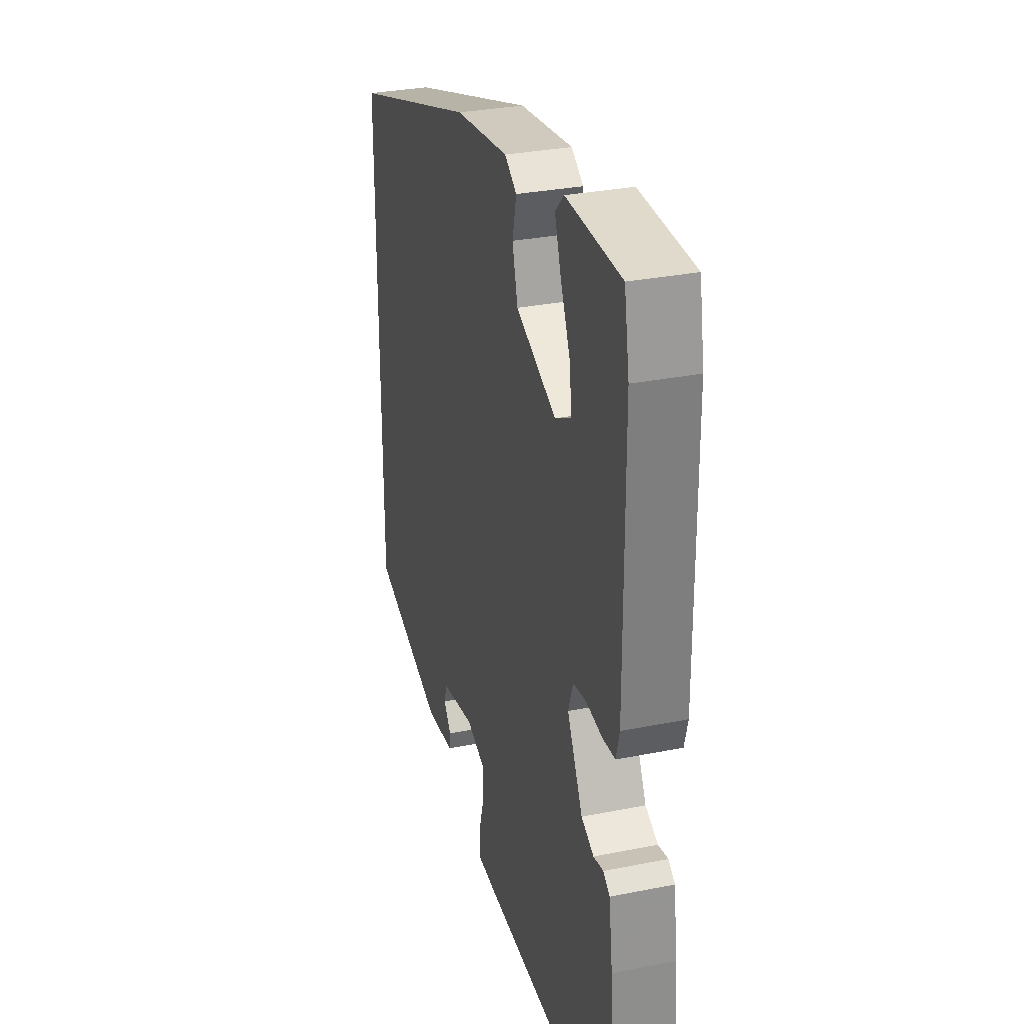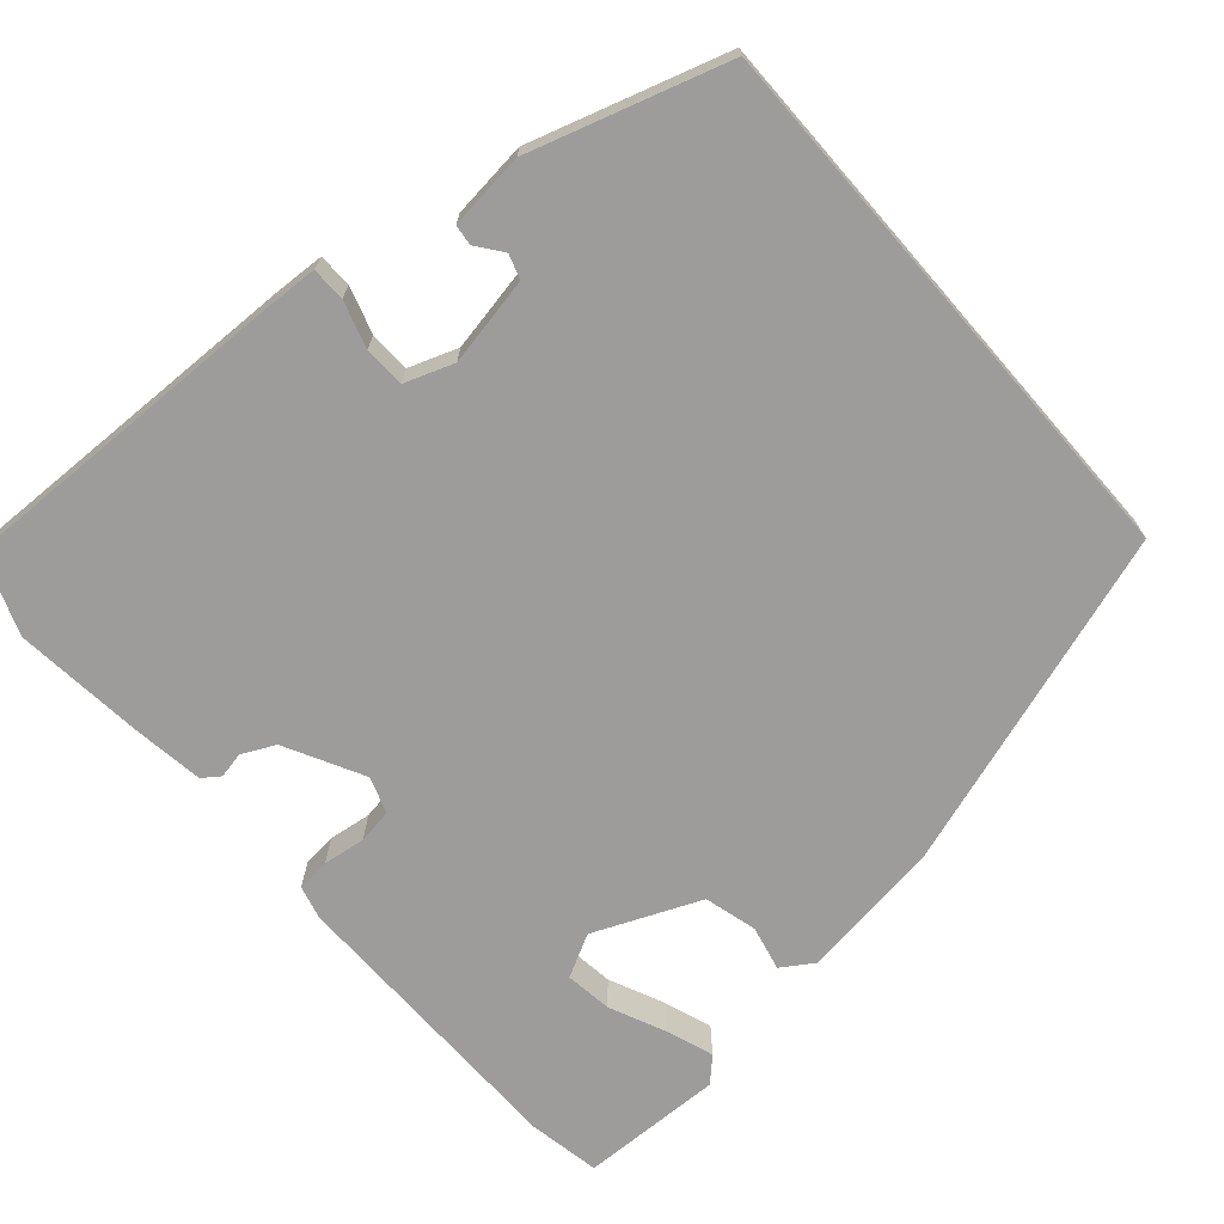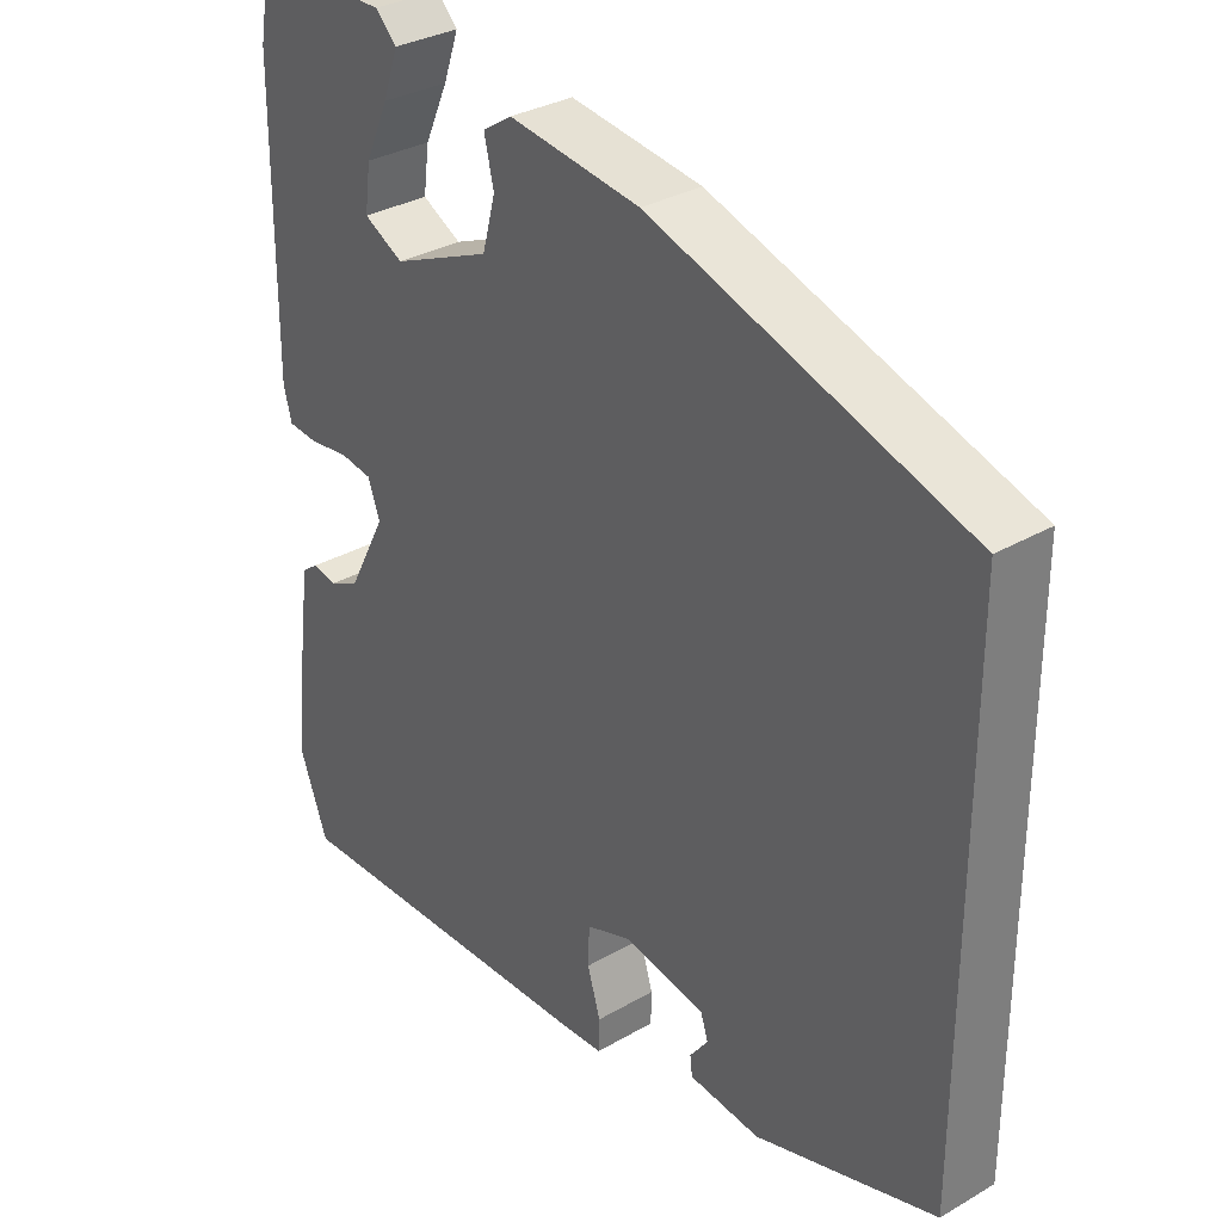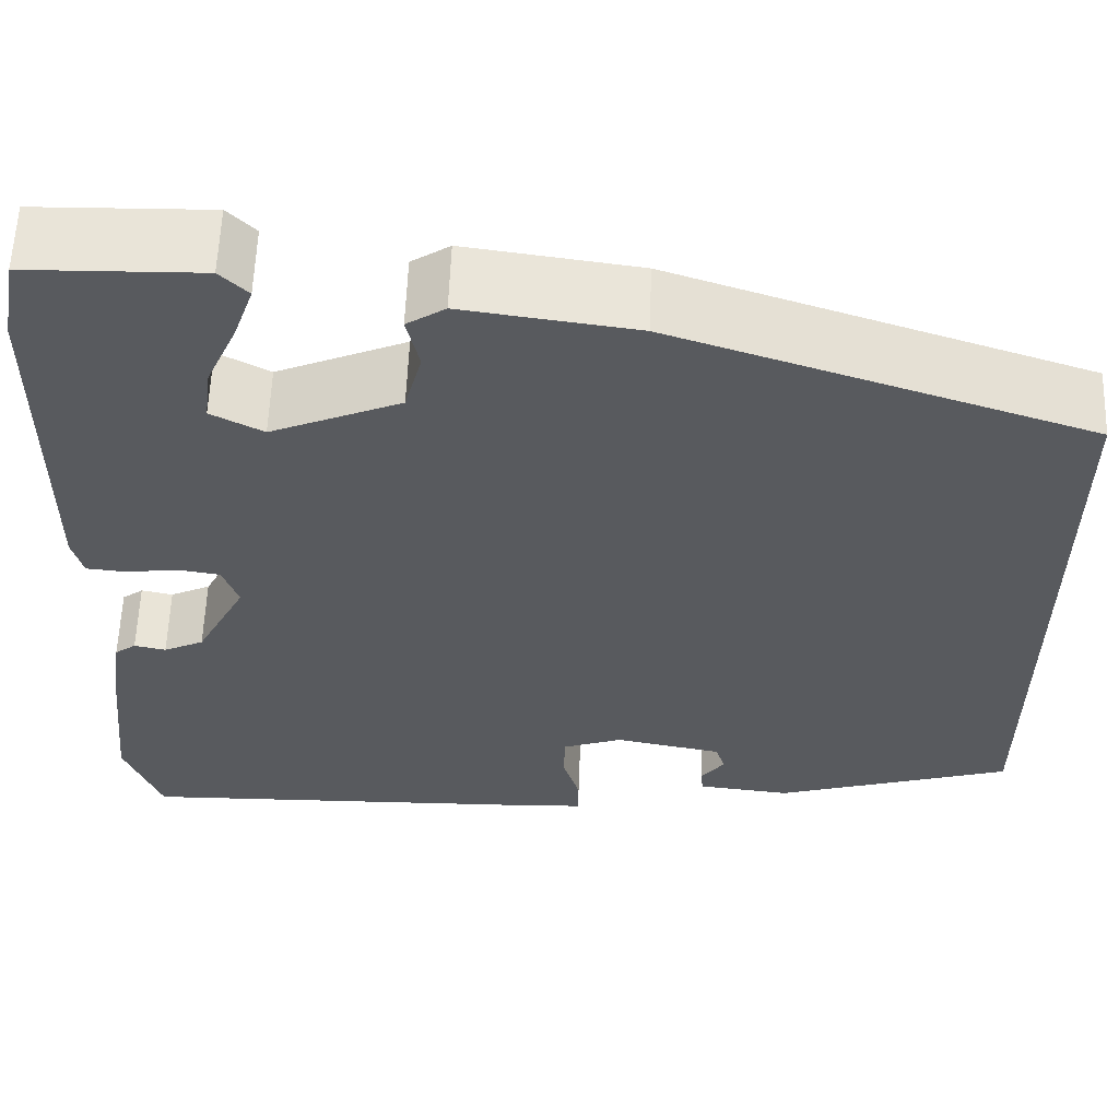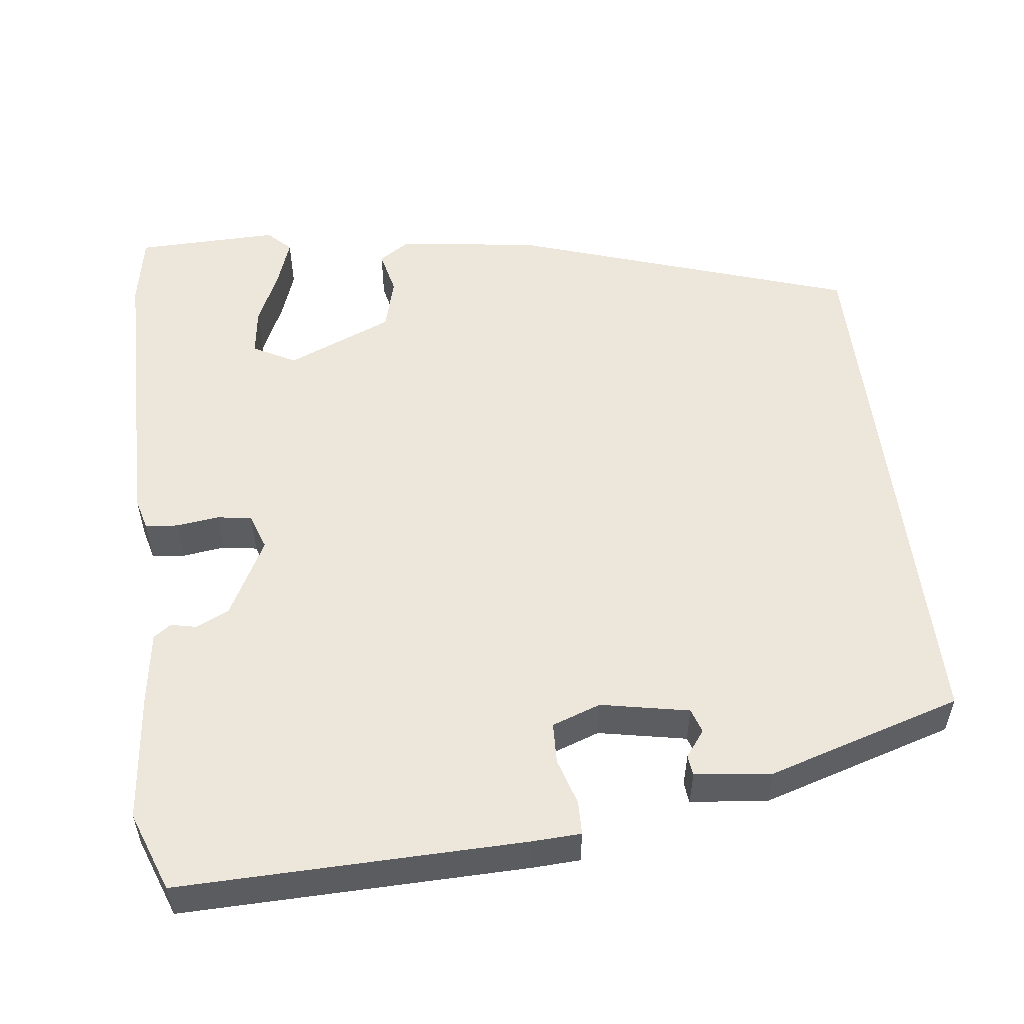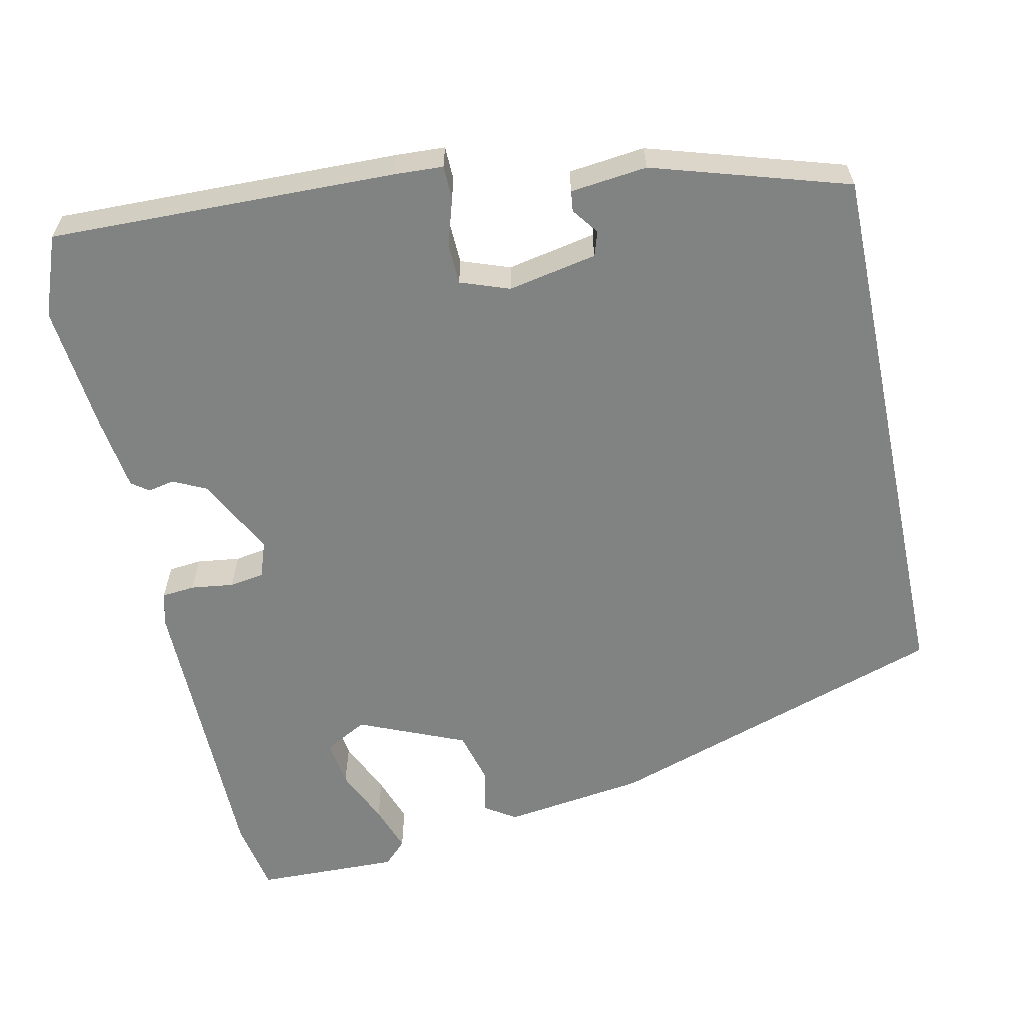
<metadata>
{"format":"obj","ext":"obj","renderer":"f3d","projection":"perspective","resolution":1024,"background":"white","views":[{"elev":31.2,"azim":74.1,"up":"+Z"},{"elev":-70.3,"azim":-139.0,"up":"+Y"},{"elev":32.0,"azim":-129.2,"up":"+Z"},{"elev":58.9,"azim":-177.9,"up":"+Z"},{"elev":53.7,"azim":173.1,"up":"+Y"},{"elev":-60.6,"azim":-168.0,"up":"+Y"}]}
</metadata>
<code>
v 0.528 0.07 -0.425
v 0.49 0.07 -0.526
v 0.053 0.07 -0.517
v -0.009 0.07 -0.514
v -0.01 0.07 -0.471
v 0.008 0.07 -0.412
v 0.006 0.07 -0.36
v -0.056 0.07 -0.338
v -0.168 0.07 -0.36
v -0.178 0.07 -0.391
v -0.153 0.07 -0.424
v -0.156 0.07 -0.45
v -0.253 0.07 -0.461
v -0.5 0.07 -0.386
v -0.5 0.07 0.314
v -0.068 0.07 0.457
v 0.112 0.07 0.482
v 0.152 0.07 0.456
v 0.139 0.07 0.399
v 0.157 0.07 0.332
v 0.292 0.07 0.275
v 0.346 0.07 0.304
v 0.338 0.07 0.364
v 0.306 0.07 0.435
v 0.285 0.07 0.495
v 0.314 0.07 0.524
v 0.496 0.07 0.52
v 0.513 0.07 0.428
v 0.516 0.07 0.051
v 0.505 0.07 0.009
v 0.463 0.07 0.005
v 0.409 0.07 0.012
v 0.365 0.07 0.005
v 0.349 0.07 -0.041
v 0.401 0.07 -0.14
v 0.443 0.07 -0.16
v 0.476 0.07 -0.153
v 0.498 0.07 -0.169
v 0.511 0.07 -0.26
v 0.528 0 -0.425
v 0.49 0 -0.526
v 0.053 0 -0.517
v -0.009 0 -0.514
v -0.01 0 -0.471
v 0.008 0 -0.412
v 0.006 0 -0.36
v -0.056 0 -0.338
v -0.168 0 -0.36
v -0.178 0 -0.391
v -0.153 0 -0.424
v -0.156 0 -0.45
v -0.253 0 -0.461
v -0.5 0 -0.386
v -0.5 0 0.314
v -0.068 0 0.457
v 0.112 0 0.482
v 0.152 0 0.456
v 0.139 0 0.399
v 0.157 0 0.332
v 0.292 0 0.275
v 0.346 0 0.304
v 0.338 0 0.364
v 0.306 0 0.435
v 0.285 0 0.495
v 0.314 0 0.524
v 0.496 0 0.52
v 0.513 0 0.428
v 0.516 0 0.051
v 0.505 0 0.009
v 0.463 0 0.005
v 0.409 0 0.012
v 0.365 0 0.005
v 0.349 0 -0.041
v 0.401 0 -0.14
v 0.443 0 -0.16
v 0.476 0 -0.153
v 0.498 0 -0.169
v 0.511 0 -0.26
f 36 37 38 39
f 35 36 39 1
f 34 35 1 2
f 29 30 31 32
f 29 32 33
f 28 29 33
f 27 28 33
f 23 24 25 26
f 23 26 27
f 22 23 27
f 16 17 18 19
f 16 19 20
f 15 16 20
f 14 15 20 21
f 10 11 12 13
f 9 10 13 14
f 8 9 14 21
f 3 4 5 6
f 34 2 3 6
f 34 6 7
f 22 27 33 34
f 21 22 34
f 7 8 21 34
f 78 77 76 75
f 40 78 75 74
f 41 40 74 73
f 71 70 69 68
f 72 71 68
f 72 68 67
f 72 67 66
f 65 64 63 62
f 66 65 62
f 66 62 61
f 58 57 56 55
f 59 58 55
f 59 55 54
f 60 59 54 53
f 52 51 50 49
f 53 52 49 48
f 60 53 48 47
f 45 44 43 42
f 45 42 41 73
f 46 45 73
f 73 72 66 61
f 73 61 60
f 73 60 47 46
f 1 40 41 2
f 2 41 42 3
f 3 42 43 4
f 4 43 44 5
f 5 44 45 6
f 6 45 46 7
f 7 46 47 8
f 8 47 48 9
f 9 48 49 10
f 10 49 50 11
f 11 50 51 12
f 12 51 52 13
f 13 52 53 14
f 14 53 54 15
f 15 54 55 16
f 16 55 56 17
f 17 56 57 18
f 18 57 58 19
f 19 58 59 20
f 20 59 60 21
f 21 60 61 22
f 22 61 62 23
f 23 62 63 24
f 24 63 64 25
f 25 64 65 26
f 26 65 66 27
f 27 66 67 28
f 28 67 68 29
f 29 68 69 30
f 30 69 70 31
f 31 70 71 32
f 32 71 72 33
f 33 72 73 34
f 34 73 74 35
f 35 74 75 36
f 36 75 76 37
f 37 76 77 38
f 38 77 78 39
f 39 78 40 1

</code>
